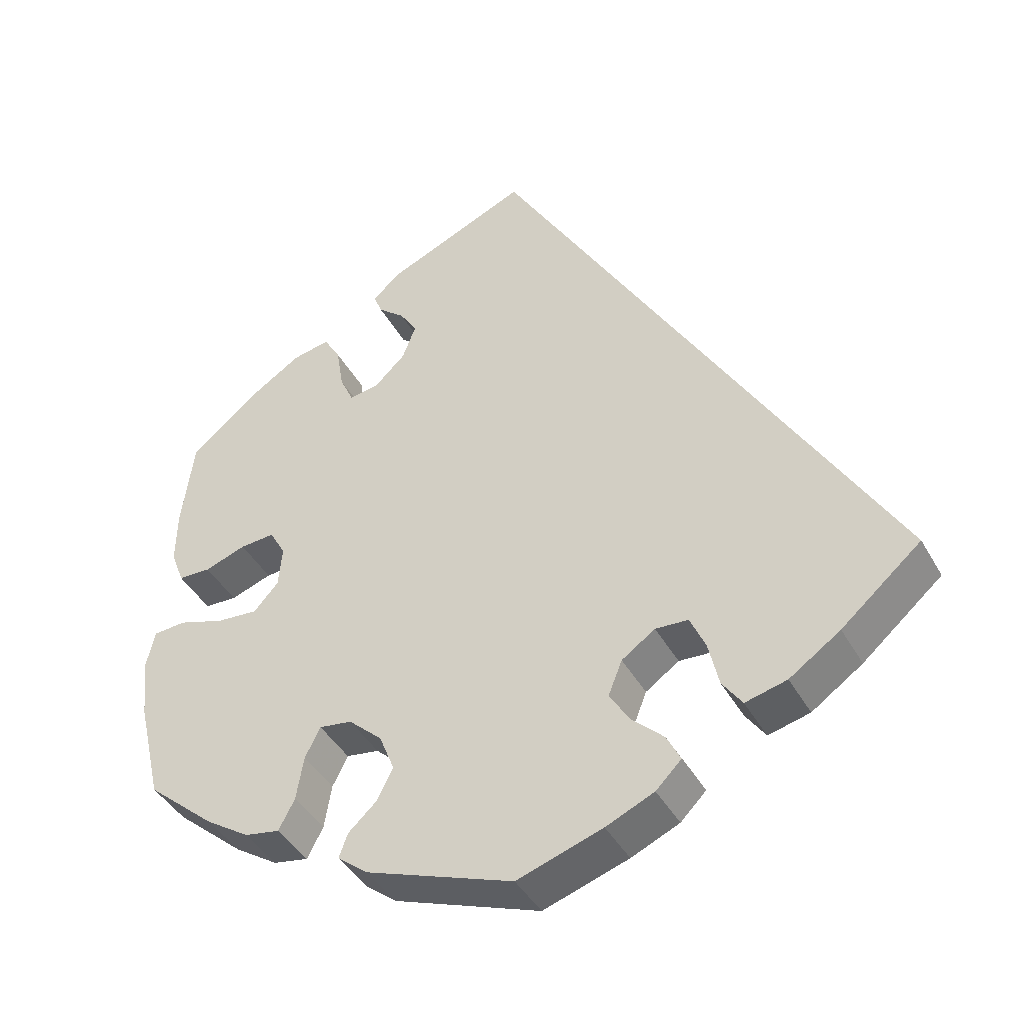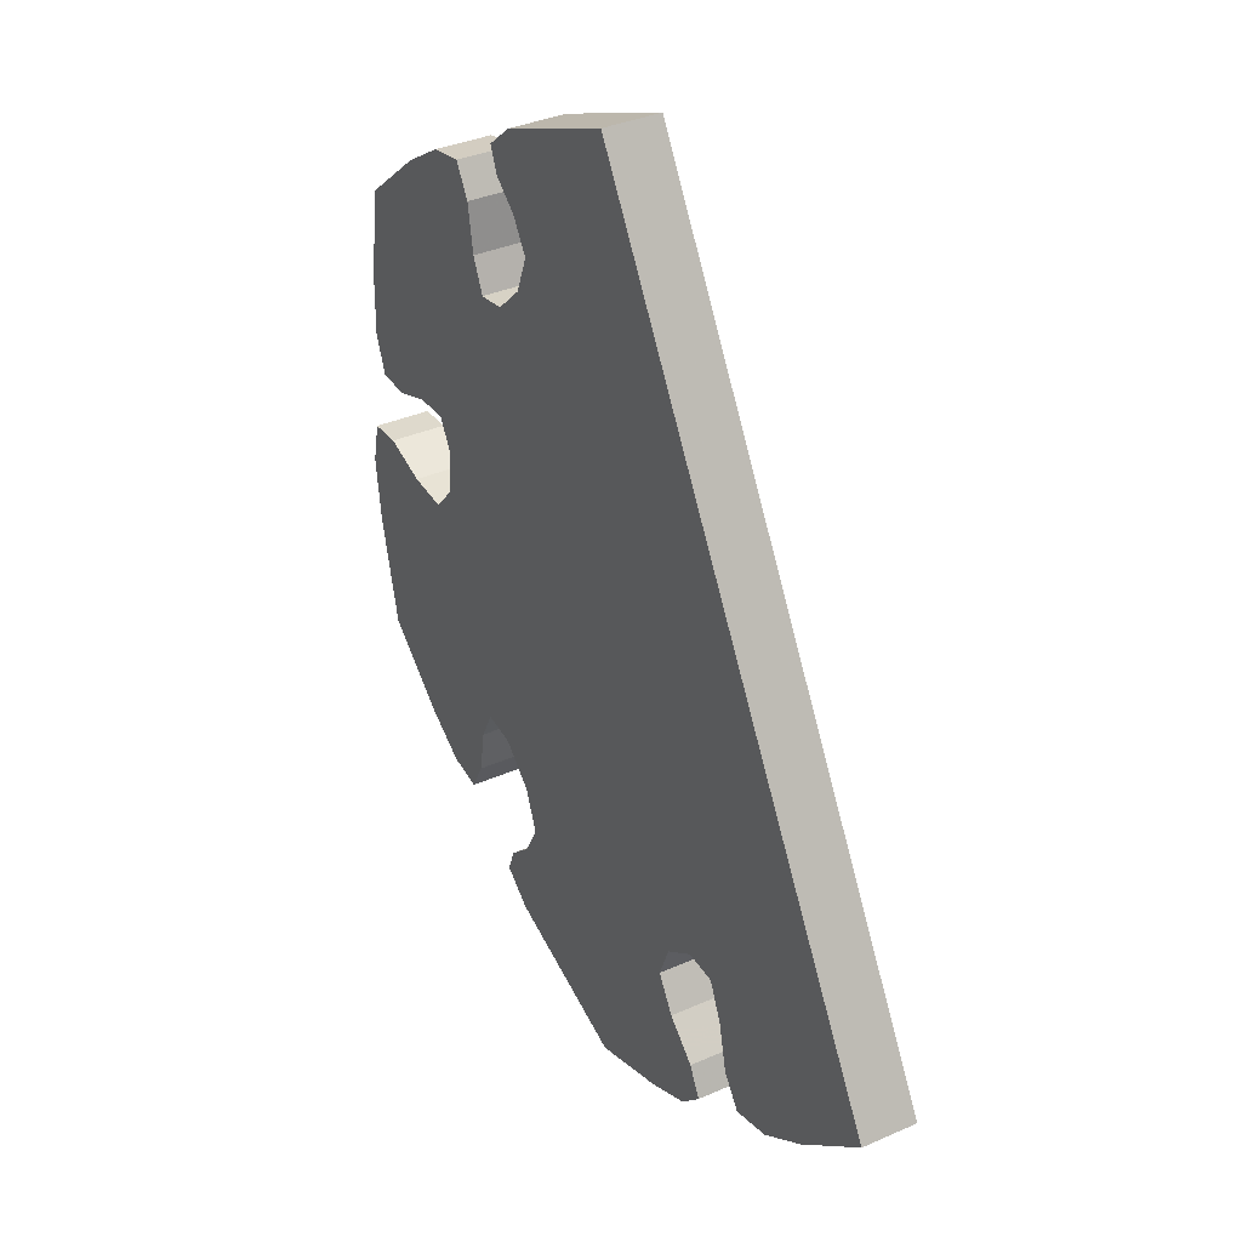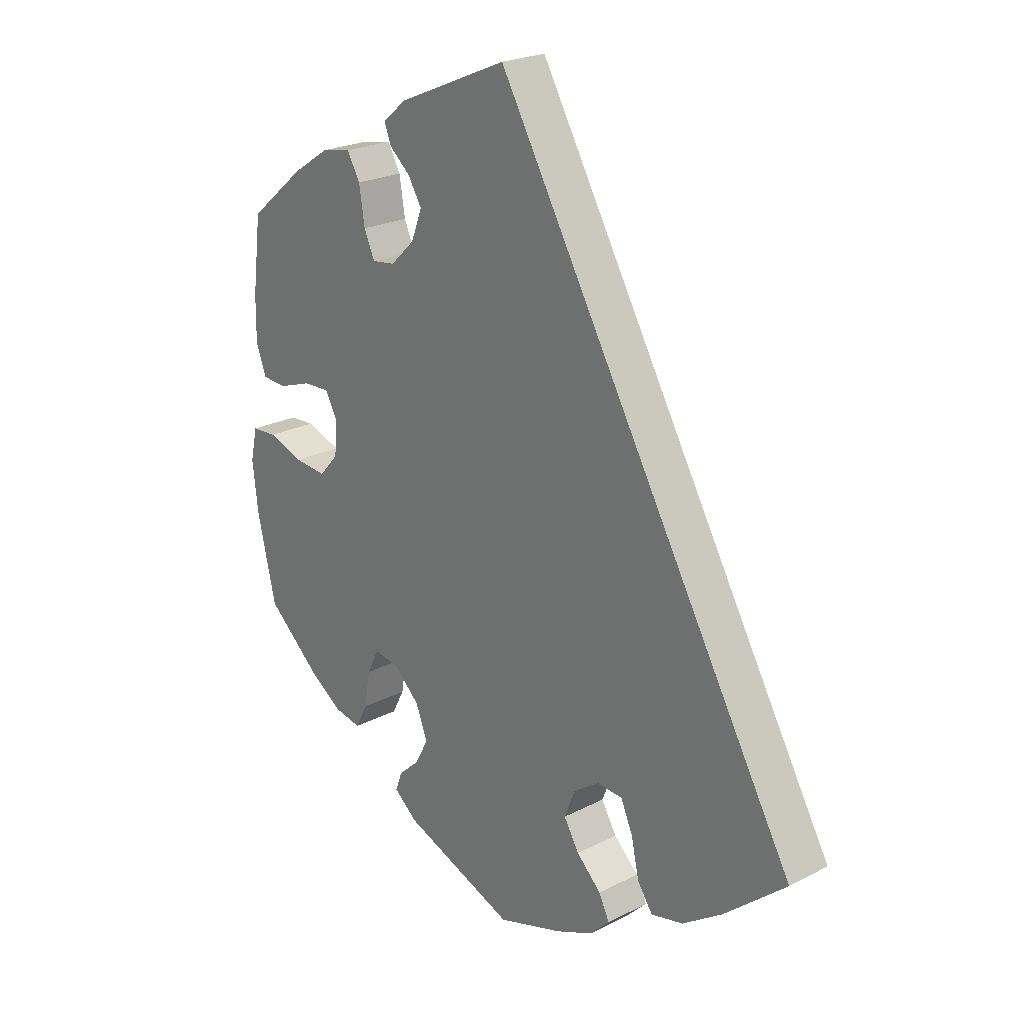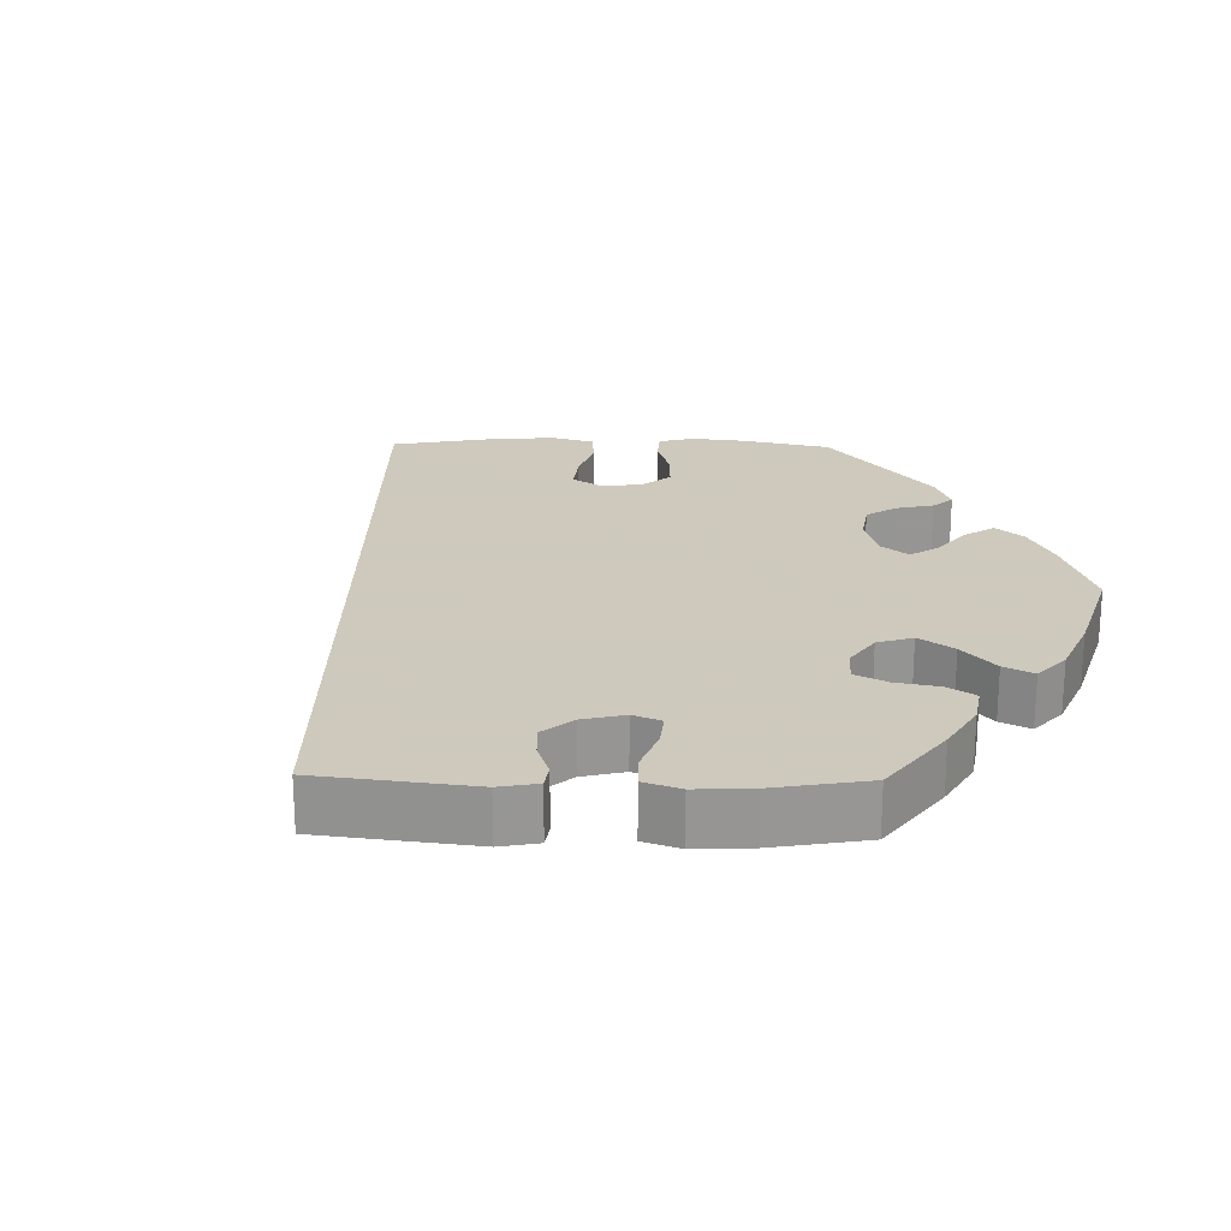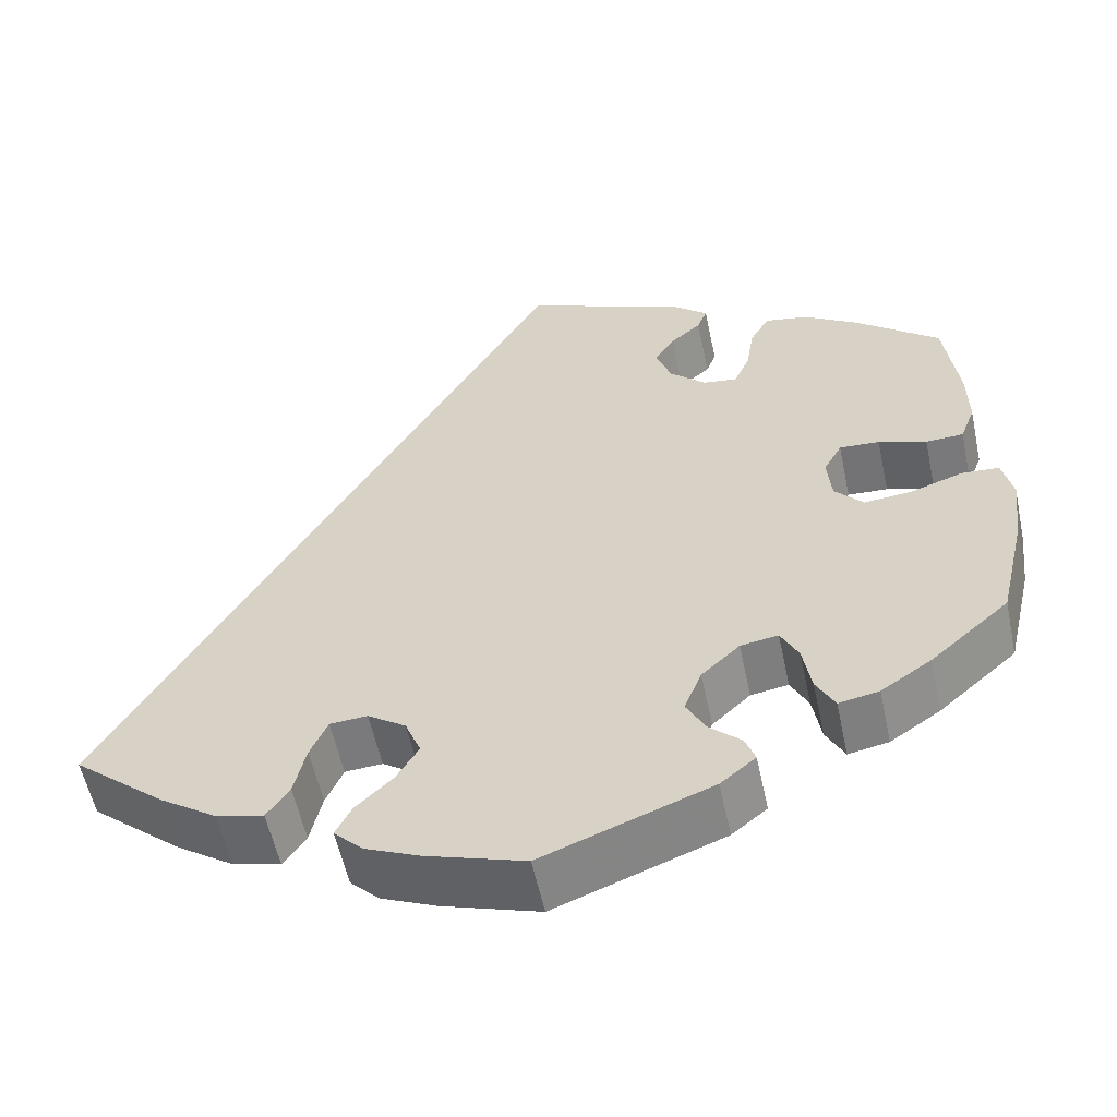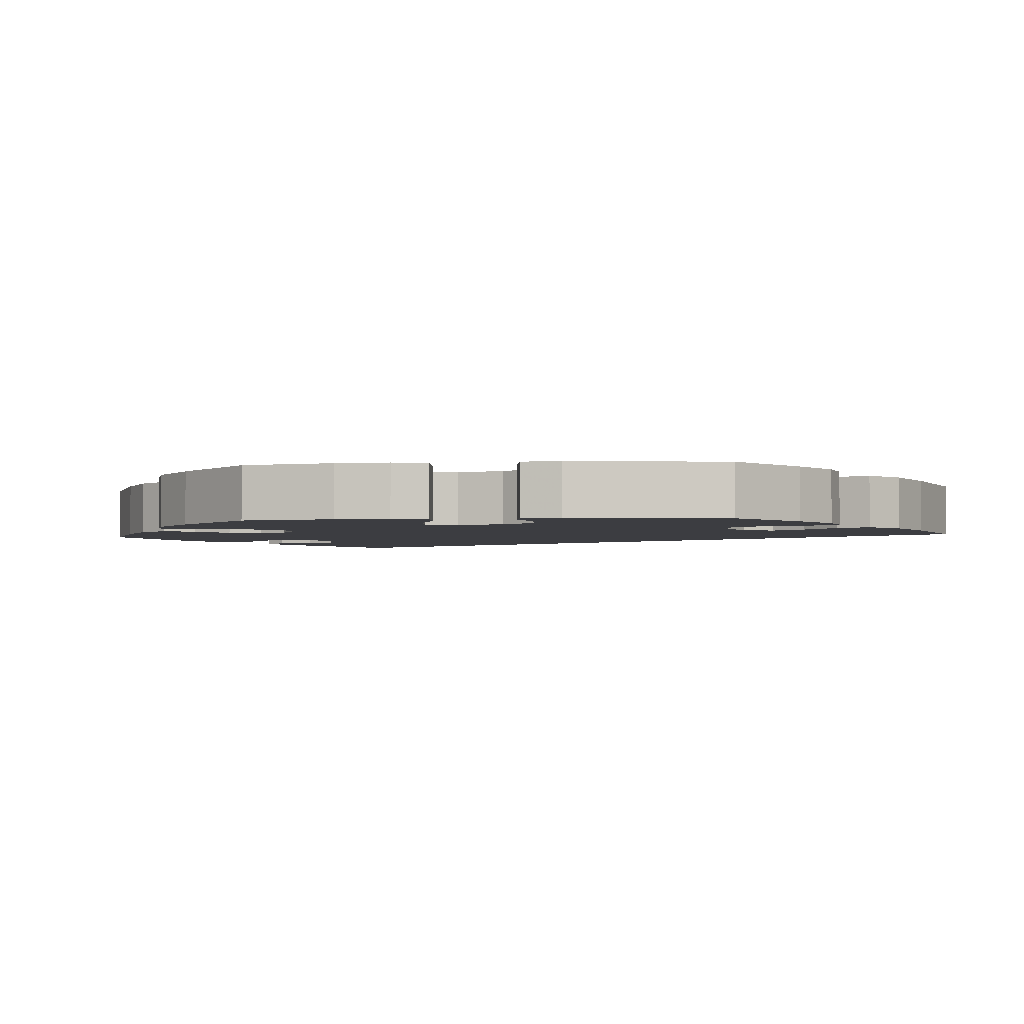
<metadata>
{"format":"obj","ext":"obj","renderer":"f3d","projection":"perspective","resolution":1024,"background":"white","views":[{"elev":-42.6,"azim":-152.6,"up":"+Z"},{"elev":35.9,"azim":-120.0,"up":"+Z"},{"elev":23.2,"azim":-131.1,"up":"+Z"},{"elev":22.6,"azim":31.2,"up":"+Y"},{"elev":-57.1,"azim":12.1,"up":"+Z"},{"elev":-2.8,"azim":155.6,"up":"+Y"}]}
</metadata>
<code>
v 0.364 0.07 0.042
v -0.128 0.07 -0.393
v 0.553 0.07 0.184
v 0.443 0.07 -0.392
v 0.57 0.07 -0.169
v 0.183 0.07 0.349
v 0.231 0.07 -0.478
v -0.199 0.07 -0.48
v 0 0.07 -0.62
v 0.237 0.07 -0.303
v 0.225 0.07 0.47
v 0.537 0.07 0.31
v 0.193 0.07 -0.443
v 0.386 0.07 0.082
v -0.155 0.07 -0.438
v 0.58 0.07 -0.085
v -0.238 0.07 -0.316
v 0.383 0.07 -0.432
v 0 0.07 0.62
v 0.568 0.07 -0.03
v -0.117 0.07 -0.582
v 0.267 0.07 0.302
v 0.434 0.07 0.079
v 0.237 0.07 0.501
v 0.191 0.07 -0.346
v 0.243 0.07 -0.511
v 0.369 0.07 -0.015
v 0.554 0.07 0.109
v 0.403 0.07 -0.053
v -0.147 0.07 -0.345
v 0.303 0.07 -0.338
v -0.259 0.07 -0.364
v 0.286 0.07 0.344
v 0.17 0.07 -0.399
v 0.46 0.07 -0.048
v 0.537 0.07 -0.31
v 0.196 0.07 0.536
v 0.164 0.07 0.399
v 0.523 0.07 -0.027
v 0.282 0.07 -0.296
v -0.193 0.07 -0.313
v 0.296 0.07 0.406
v 0.319 0.07 0.446
v 0.201 0.07 -0.545
v -0.427 0.07 -0.404
v 0.536 0.07 0.061
v 0.436 0.07 0.394
v 0.491 0.07 0.059
v -0.273 0.07 -0.427
v 0.313 0.07 -0.399
v -0.3 0.07 -0.466
v 0.188 0.07 0.438
v -0.218 0.07 -0.518
v -0.537 0.07 -0.31
v -0.183 0.07 -0.553
v 0.226 0.07 0.308
v -0.357 0.07 -0.452
v 0.335 0.07 -0.441
v 0.371 0.07 0.436
v 0.364 -0 0.042
v -0.128 -0 -0.393
v 0.553 -0 0.184
v 0.443 -0 -0.392
v 0.57 -0 -0.169
v 0.183 -0 0.349
v 0.231 -0 -0.478
v -0.199 -0 -0.48
v 0 -0 -0.62
v 0.237 -0 -0.303
v 0.225 -0 0.47
v 0.537 -0 0.31
v 0.193 -0 -0.443
v 0.386 -0 0.082
v -0.155 -0 -0.438
v 0.58 -0 -0.085
v -0.238 -0 -0.316
v 0.383 -0 -0.432
v 0 -0 0.62
v 0.568 -0 -0.03
v -0.117 -0 -0.582
v 0.267 -0 0.302
v 0.434 -0 0.079
v 0.237 -0 0.501
v 0.191 -0 -0.346
v 0.243 -0 -0.511
v 0.369 -0 -0.015
v 0.554 -0 0.109
v 0.403 -0 -0.053
v -0.147 -0 -0.345
v 0.303 -0 -0.338
v -0.259 -0 -0.364
v 0.286 -0 0.344
v 0.17 -0 -0.399
v 0.46 -0 -0.048
v 0.537 -0 -0.31
v 0.196 -0 0.536
v 0.164 -0 0.399
v 0.523 -0 -0.027
v 0.282 -0 -0.296
v -0.193 -0 -0.313
v 0.296 -0 0.406
v 0.319 -0 0.446
v 0.201 -0 -0.545
v -0.427 -0 -0.404
v 0.536 -0 0.061
v 0.436 -0 0.394
v 0.491 -0 0.059
v -0.273 -0 -0.427
v 0.313 -0 -0.399
v -0.3 -0 -0.466
v 0.188 -0 0.438
v -0.218 -0 -0.518
v -0.537 -0 -0.31
v -0.183 -0 -0.553
v 0.226 -0 0.308
v -0.357 -0 -0.452
v 0.335 -0 -0.441
v 0.371 -0 0.436
f 32 49 51 57
f 17 32 57 45
f 55 53 8 15
f 55 15 2
f 21 55 2
f 9 21 2
f 44 9 2 30
f 13 7 26 44
f 34 13 44 30
f 18 58 50 31
f 18 31 40
f 4 18 40
f 36 4 40
f 5 36 40
f 16 5 40 10
f 35 39 20 16
f 29 35 16 10
f 28 46 48 23
f 28 23 14
f 3 28 14
f 12 3 14
f 47 12 14
f 59 47 14 1
f 33 42 43 59
f 22 33 59 1
f 37 24 11 52
f 37 52 38
f 19 37 38
f 17 45 54 19
f 25 34 30 41
f 29 10 25 41
f 27 29 41 17
f 56 22 1 27
f 6 56 27 17
f 19 38 6 17
f 116 110 108 91
f 104 116 91 76
f 74 67 112 114
f 61 74 114
f 61 114 80
f 61 80 68
f 89 61 68 103
f 103 85 66 72
f 89 103 72 93
f 90 109 117 77
f 99 90 77
f 99 77 63
f 99 63 95
f 99 95 64
f 69 99 64 75
f 75 79 98 94
f 69 75 94 88
f 82 107 105 87
f 73 82 87
f 73 87 62
f 73 62 71
f 73 71 106
f 60 73 106 118
f 118 102 101 92
f 60 118 92 81
f 111 70 83 96
f 97 111 96
f 97 96 78
f 78 113 104 76
f 100 89 93 84
f 100 84 69 88
f 76 100 88 86
f 86 60 81 115
f 76 86 115 65
f 76 65 97 78
f 19 78 96 37
f 37 96 83 24
f 24 83 70 11
f 11 70 111 52
f 52 111 97 38
f 38 97 65 6
f 6 65 115 56
f 56 115 81 22
f 22 81 92 33
f 33 92 101 42
f 42 101 102 43
f 43 102 118 59
f 59 118 106 47
f 47 106 71 12
f 12 71 62 3
f 3 62 87 28
f 28 87 105 46
f 46 105 107 48
f 48 107 82 23
f 23 82 73 14
f 14 73 60 1
f 1 60 86 27
f 27 86 88 29
f 29 88 94 35
f 35 94 98 39
f 39 98 79 20
f 20 79 75 16
f 16 75 64 5
f 5 64 95 36
f 36 95 63 4
f 4 63 77 18
f 18 77 117 58
f 58 117 109 50
f 50 109 90 31
f 31 90 99 40
f 40 99 69 10
f 10 69 84 25
f 25 84 93 34
f 34 93 72 13
f 13 72 66 7
f 7 66 85 26
f 26 85 103 44
f 44 103 68 9
f 9 68 80 21
f 21 80 114 55
f 55 114 112 53
f 53 112 67 8
f 8 67 74 15
f 15 74 61 2
f 2 61 89 30
f 30 89 100 41
f 41 100 76 17
f 17 76 91 32
f 32 91 108 49
f 49 108 110 51
f 51 110 116 57
f 57 116 104 45
f 45 104 113 54
f 54 113 78 19

</code>
